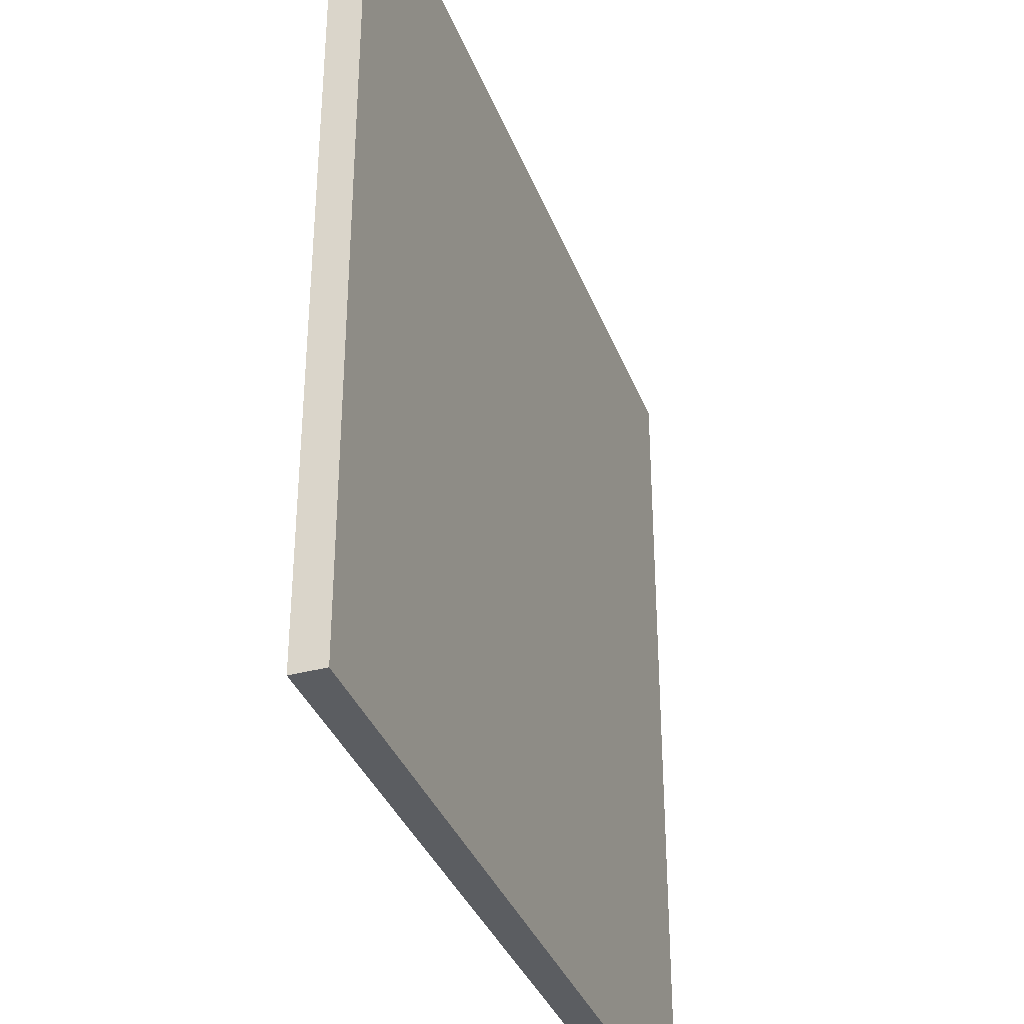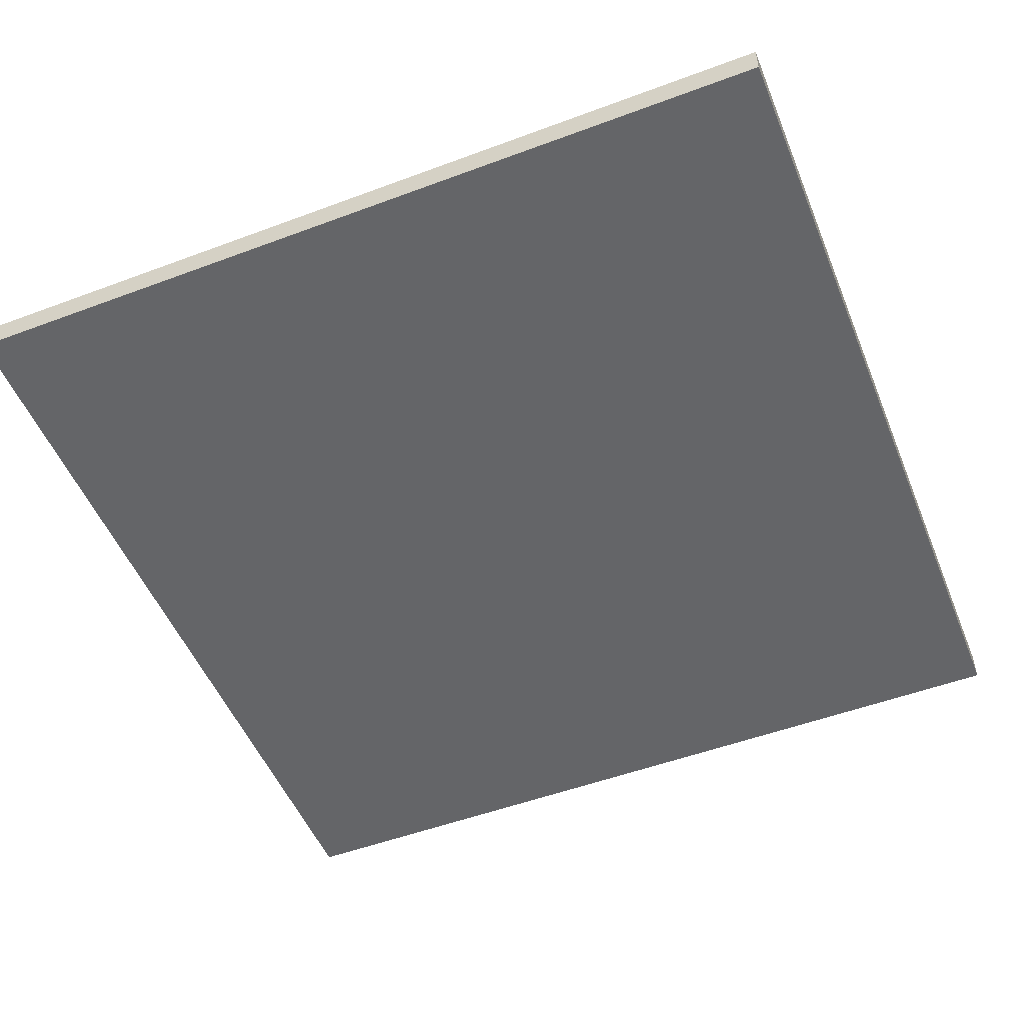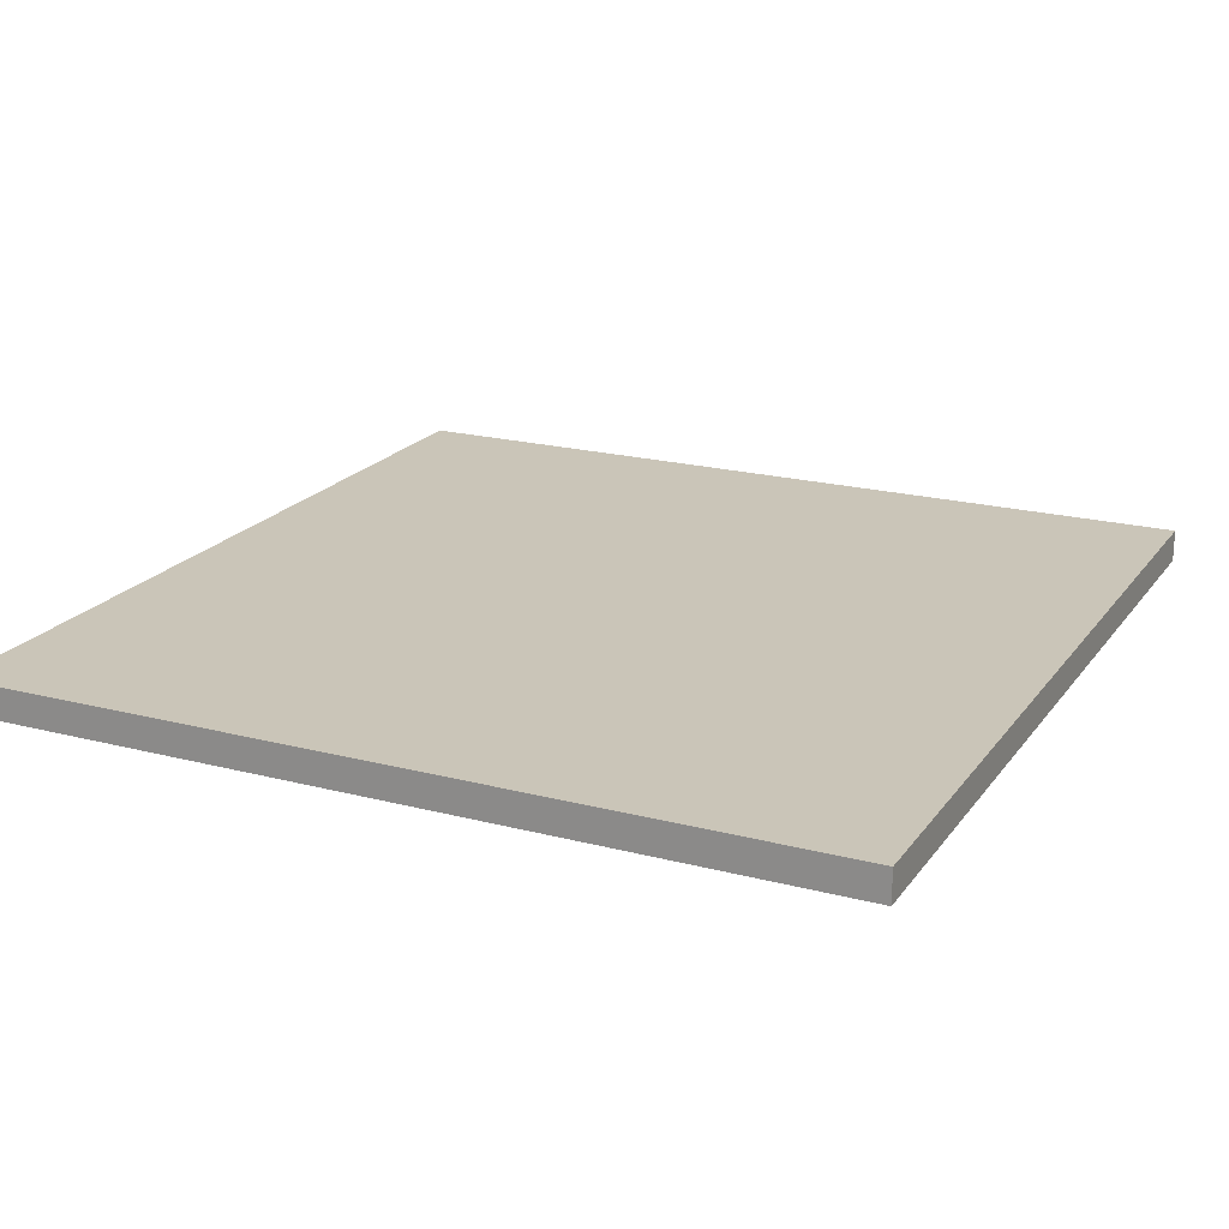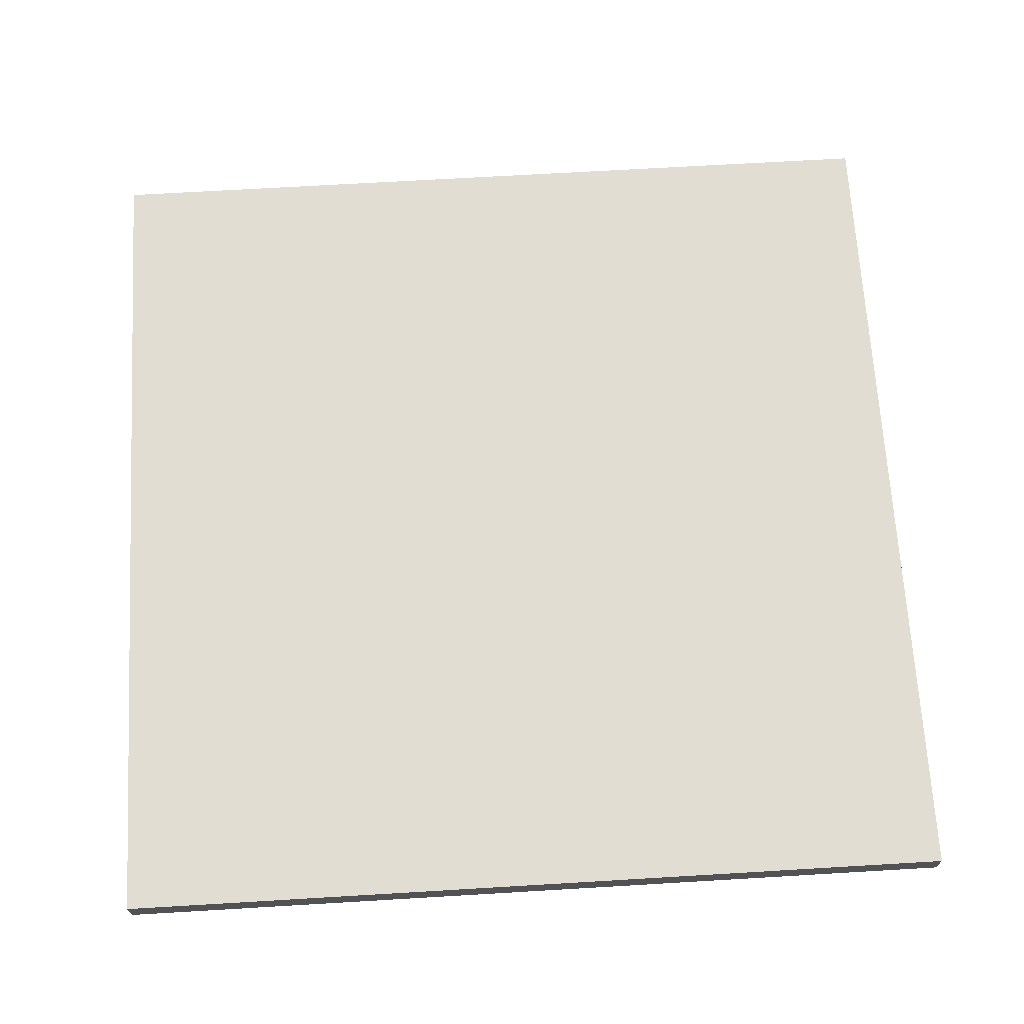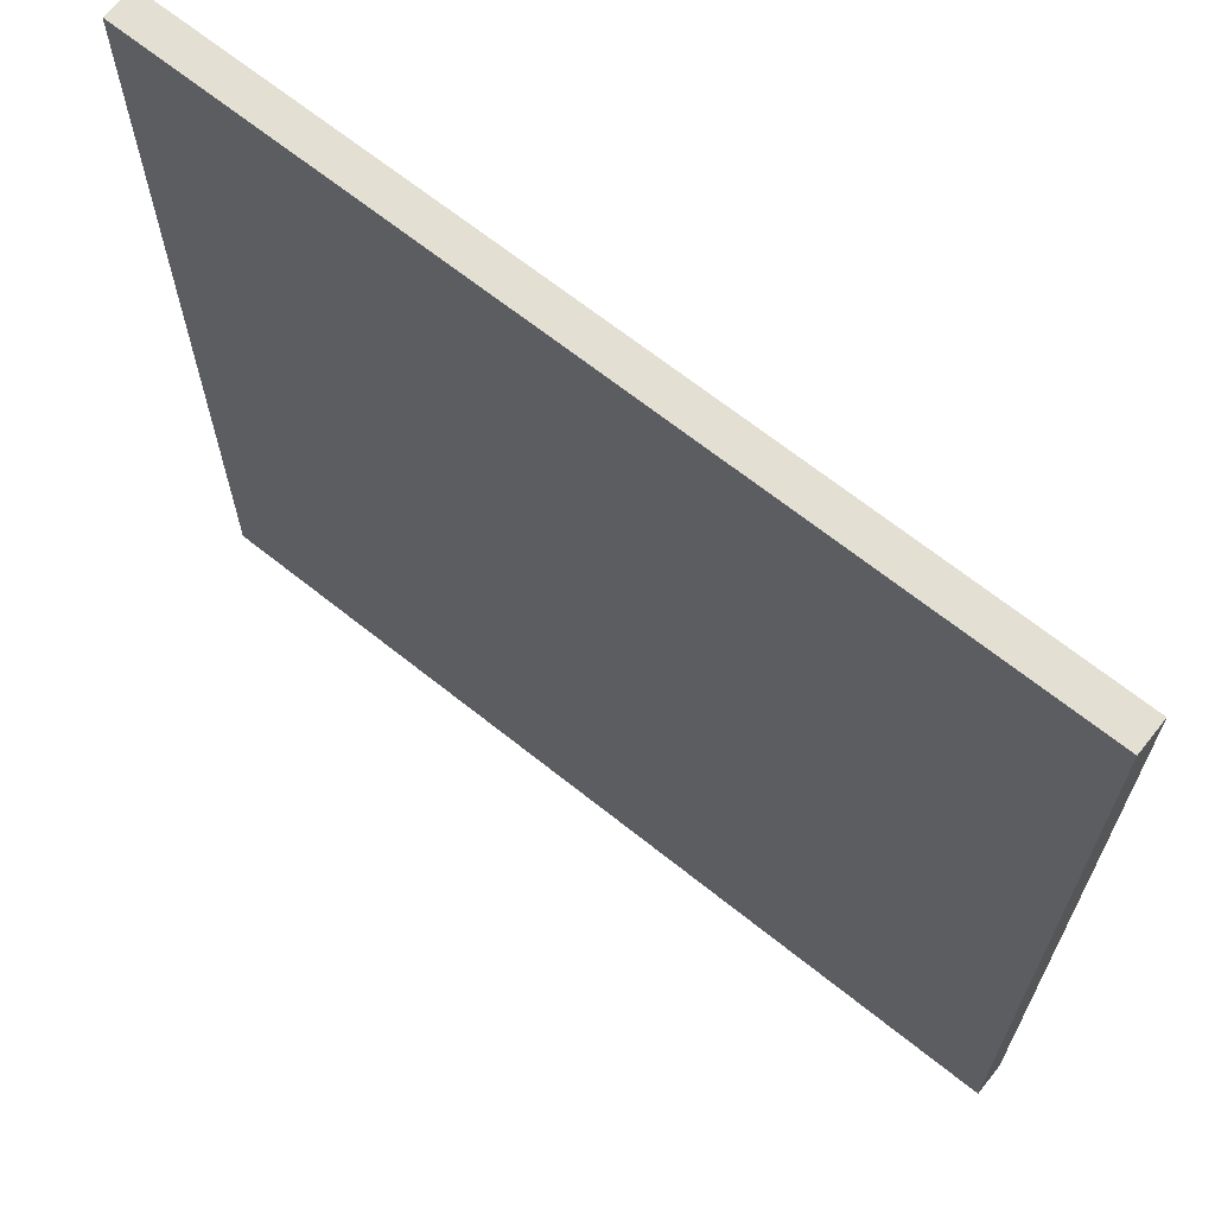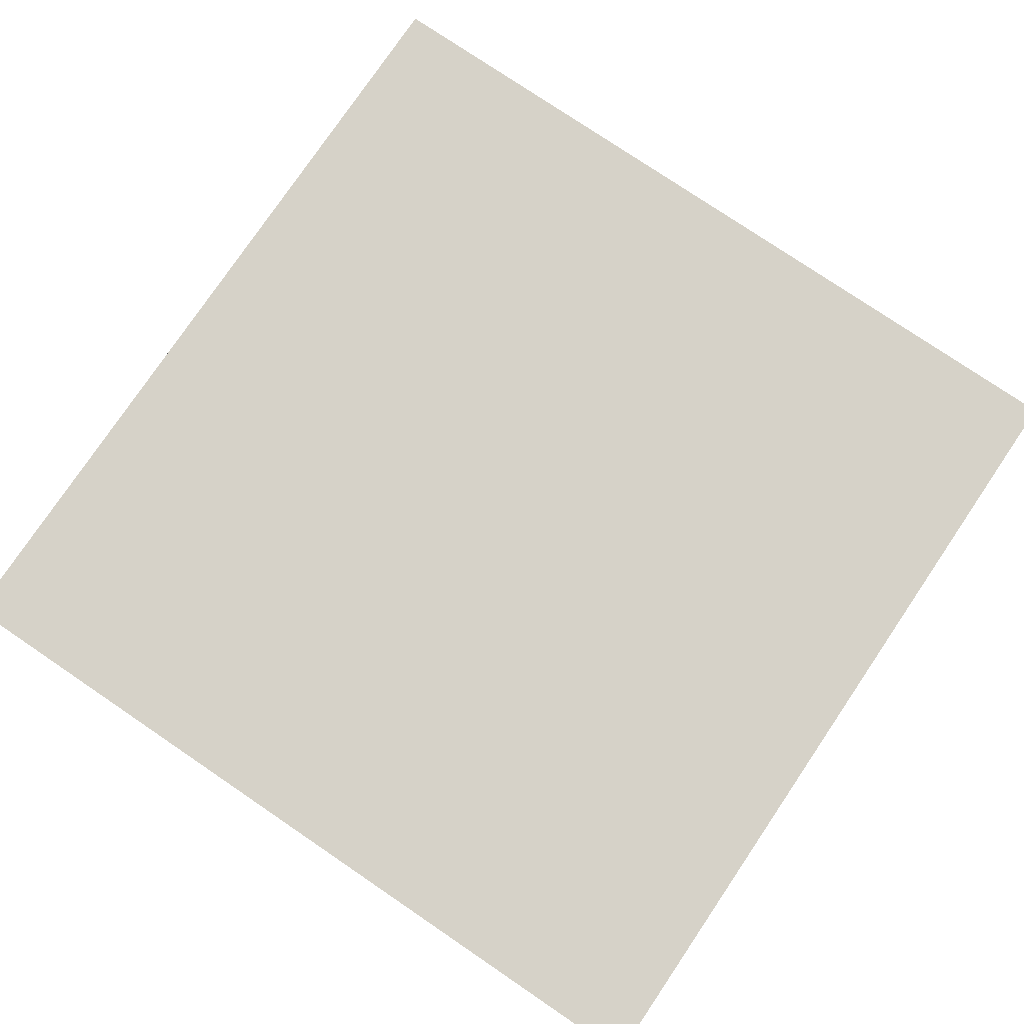
<metadata>
{"format":"obj","ext":"obj","renderer":"f3d","projection":"perspective","resolution":1024,"background":"white","views":[{"elev":-35.8,"azim":-70.6,"up":"+Z"},{"elev":-51.6,"azim":22.0,"up":"+Y"},{"elev":20.3,"azim":25.5,"up":"+Y"},{"elev":68.3,"azim":-93.4,"up":"+Y"},{"elev":67.0,"azim":38.7,"up":"+Z"},{"elev":77.9,"azim":34.1,"up":"+Y"}]}
</metadata>
<code>
o Hazard_Floor_2
v -2 0.009535 2
v 2 0.009535 2
v -2 0.009535 -2
v 2 0.009535 -2
v -2 -0.1405 2
v 2 -0.1405 2
v -2 -0.1405 -2
v 2 -0.1405 -2
v -1.333 0.009535 2
v -0.6667 0.009535 2
v 0 0.009535 2
v 0.6667 0.009535 2
v 1.333 0.009535 2
v 1.333 0.009535 -2
v 0.6667 0.009535 -2
v -0 0.009535 -2
v -0.6667 0.009535 -2
v -1.333 0.009535 -2
v -1.333 -0.1405 2
v -0.6667 -0.1405 2
v 0 -0.1405 2
v 0.6667 -0.1405 2
v 1.333 -0.1405 2
v 1.333 -0.1405 -2
v 0.6667 -0.1405 -2
v -0 -0.1405 -2
v -0.6667 -0.1405 -2
v -1.333 -0.1405 -2
v -2 0.009535 -1.333
v -2 0.009535 -0.6667
v -2 0.009535 0
v -2 0.009535 0.6667
v -2 0.009535 1.333
v 2 0.009535 1.333
v 2 0.009535 0.6667
v 2 0.009535 -0
v 2 0.009535 -0.6667
v 2 0.009535 -1.333
v -2 -0.1405 -1.333
v -2 -0.1405 -0.6667
v -2 -0.1405 0
v -2 -0.1405 0.6667
v -2 -0.1405 1.333
v 2 -0.1405 1.333
v 2 -0.1405 0.6667
v 2 -0.1405 -0
v 2 -0.1405 -0.6667
v 2 -0.1405 -1.333
v -1.333 -0.1405 -1.333
v -1.333 -0.1405 -0.6667
v -1.333 -0.1405 0
v -1.333 -0.1405 0.6667
v -1.333 -0.1405 1.333
v -0.6667 -0.1405 -1.333
v -0.6667 -0.1405 -0.6667
v -0.6667 -0.1405 0
v -0.6667 -0.1405 0.6667
v -0.6667 -0.1405 1.333
v -0 -0.1405 -1.333
v -0 -0.1405 -0.6667
v 0 -0.1405 0
v 0 -0.1405 0.6667
v 0 -0.1405 1.333
v 0.6667 -0.1405 -1.333
v 0.6667 -0.1405 -0.6667
v 0.6667 -0.1405 0
v 0.6667 -0.1405 0.6667
v 0.6667 -0.1405 1.333
v 1.333 -0.1405 -1.333
v 1.333 -0.1405 -0.6667
v 1.333 -0.1405 0
v 1.333 -0.1405 0.6667
v 1.333 -0.1405 1.333
v -1.333 0.009535 1.333
v -1.333 0.009535 0.6667
v -1.333 0.009535 -0
v -1.333 0.009535 -0.6667
v -1.333 0.009535 -1.333
v -0.6667 0.009535 1.333
v -0.6667 0.009535 0.6667
v -0.6667 0.009535 -0
v -0.6667 0.009535 -0.6667
v -0.6667 0.009535 -1.333
v 0 0.009535 1.333
v 0 0.009535 0.6667
v -0 0.009535 -0
v -0 0.009535 -0.6667
v -0 0.009535 -1.333
v 0.6667 0.009535 1.333
v 0.6667 0.009535 0.6667
v 0.6667 0.009535 -0
v 0.6667 0.009535 -0.6667
v 0.6667 0.009535 -1.333
v 1.333 0.009535 1.333
v 1.333 0.009535 0.6667
v 1.333 0.009535 -0
v 1.333 0.009535 -0.6667
v 1.333 0.009535 -1.333
f 98 38 14
f 69 24 8 48
f 29 3 7 39
f 9 1 5 19
f 34 2 6 44
f 14 4 8 24
f 3 18 28 7
f 18 17 27 28
f 17 16 26 27
f 16 15 25 26
f 15 14 24 25
f 2 13 23 6
f 13 12 22 23
f 12 11 21 22
f 11 10 20 21
f 10 9 19 20
f 39 7 28 49
f 49 28 27 54
f 54 27 26 59
f 59 26 25 64
f 64 25 24 69
f 29 78 18 3
f 78 83 18
f 83 88 16 17
f 88 93 16
f 93 98 14 15
f 12 13 89
f 89 94 95 90
f 90 95 91
f 91 96 97 92
f 92 97 93
f 11 12 89 84
f 84 89 85
f 85 90 91 86
f 86 91 87
f 87 92 93 88
f 10 11 79
f 79 84 85 80
f 80 85 81
f 81 86 87 82
f 82 87 83
f 9 10 79 74
f 74 79 75
f 75 80 81 76
f 76 81 77
f 77 82 83 78
f 1 9 33
f 33 74 75 32
f 32 75 31
f 31 76 77 30
f 30 77 29
f 22 68 73 23
f 68 67 72 73
f 67 66 71 72
f 66 65 70 71
f 65 64 69 70
f 21 63 68 22
f 63 62 67 68
f 62 61 66 67
f 61 60 65 66
f 60 59 64 65
f 20 58 63 21
f 58 57 62 63
f 57 56 61 62
f 56 55 60 61
f 55 54 59 60
f 19 53 58 20
f 53 52 57 58
f 52 51 56 57
f 51 50 55 56
f 50 49 54 55
f 5 43 53 19
f 43 42 52 53
f 42 41 51 52
f 41 40 50 51
f 40 39 49 50
f 4 38 48 8
f 38 37 47 48
f 37 36 46 47
f 36 35 45 46
f 35 34 44 45
f 1 33 43 5
f 33 32 42 43
f 32 31 41 42
f 31 30 40 41
f 30 29 39 40
f 23 73 44 6
f 73 72 45 44
f 72 71 46 45
f 71 70 47 46
f 70 69 48 47
f 13 2 34 94
f 94 34 95
f 95 35 36 96
f 96 36 97
f 97 37 38 98
f 81 85 86
f 77 81 82
f 89 13 94
f 29 77 78
f 85 89 90
f 83 87 88
f 18 83 17
f 95 34 35
f 91 95 96
f 87 91 92
f 75 79 80
f 79 11 84
f 31 75 76
f 33 9 74
f 97 36 37
f 16 93 15
f 93 97 98
f 14 38 4

</code>
